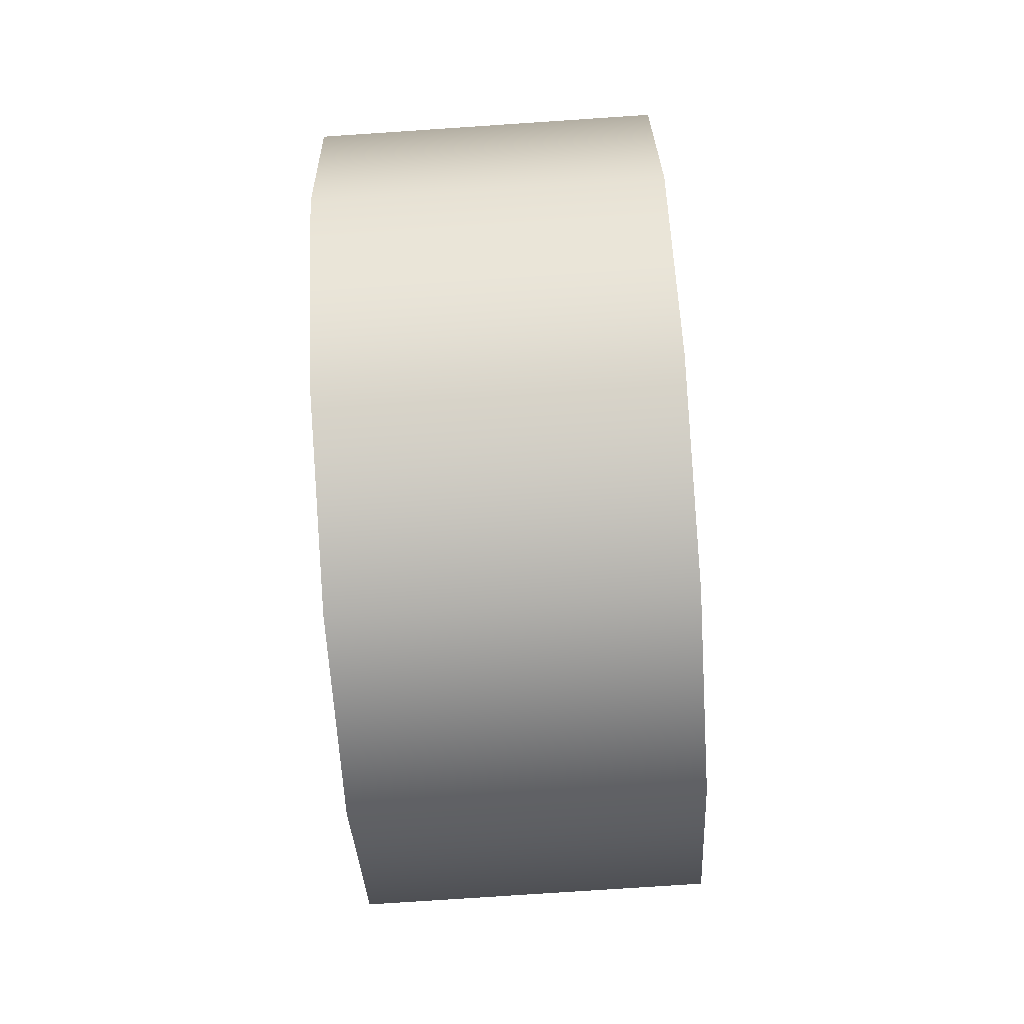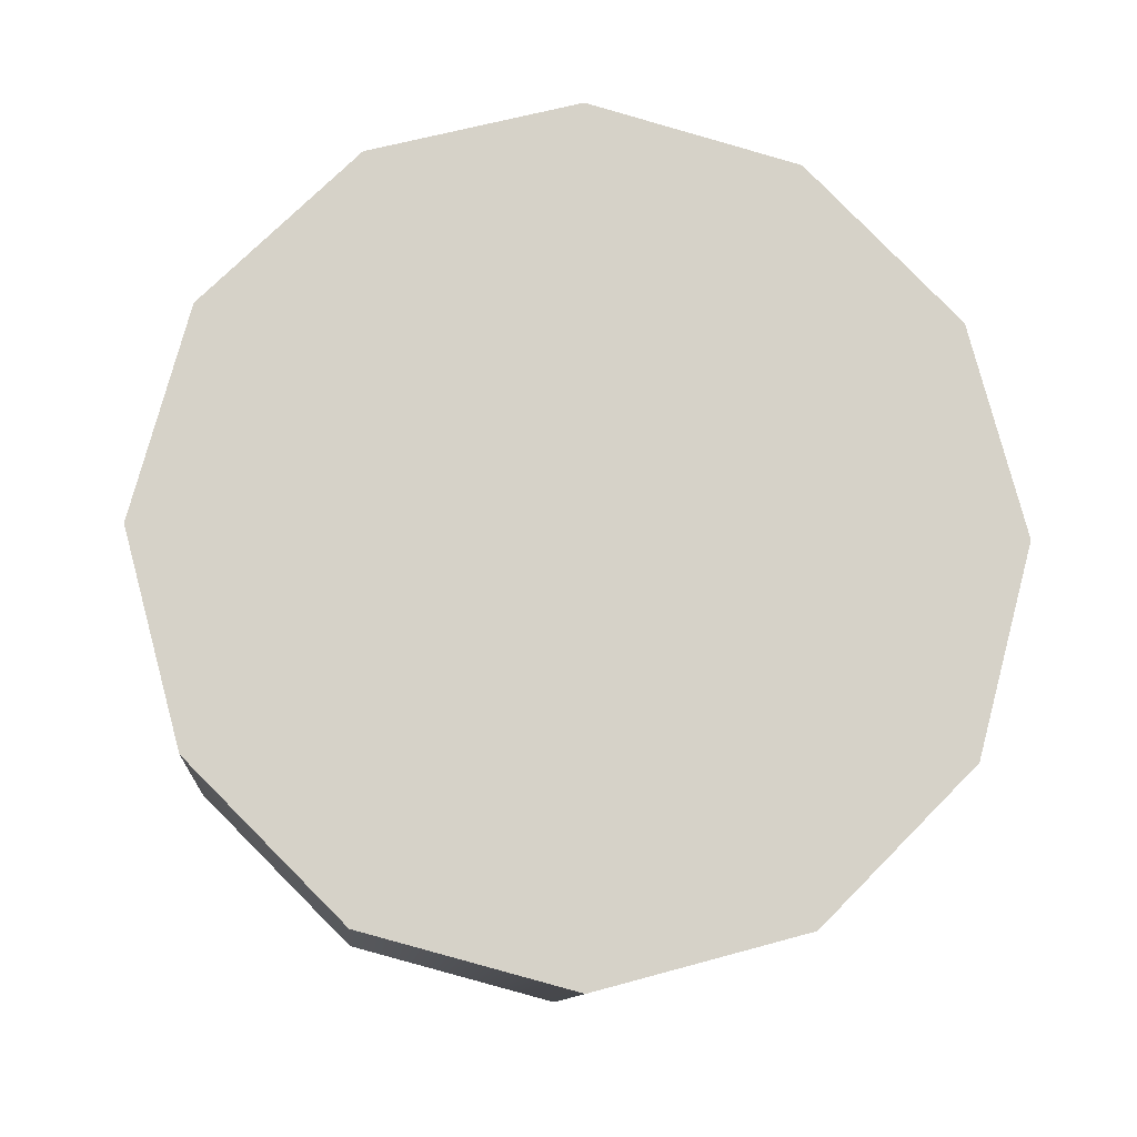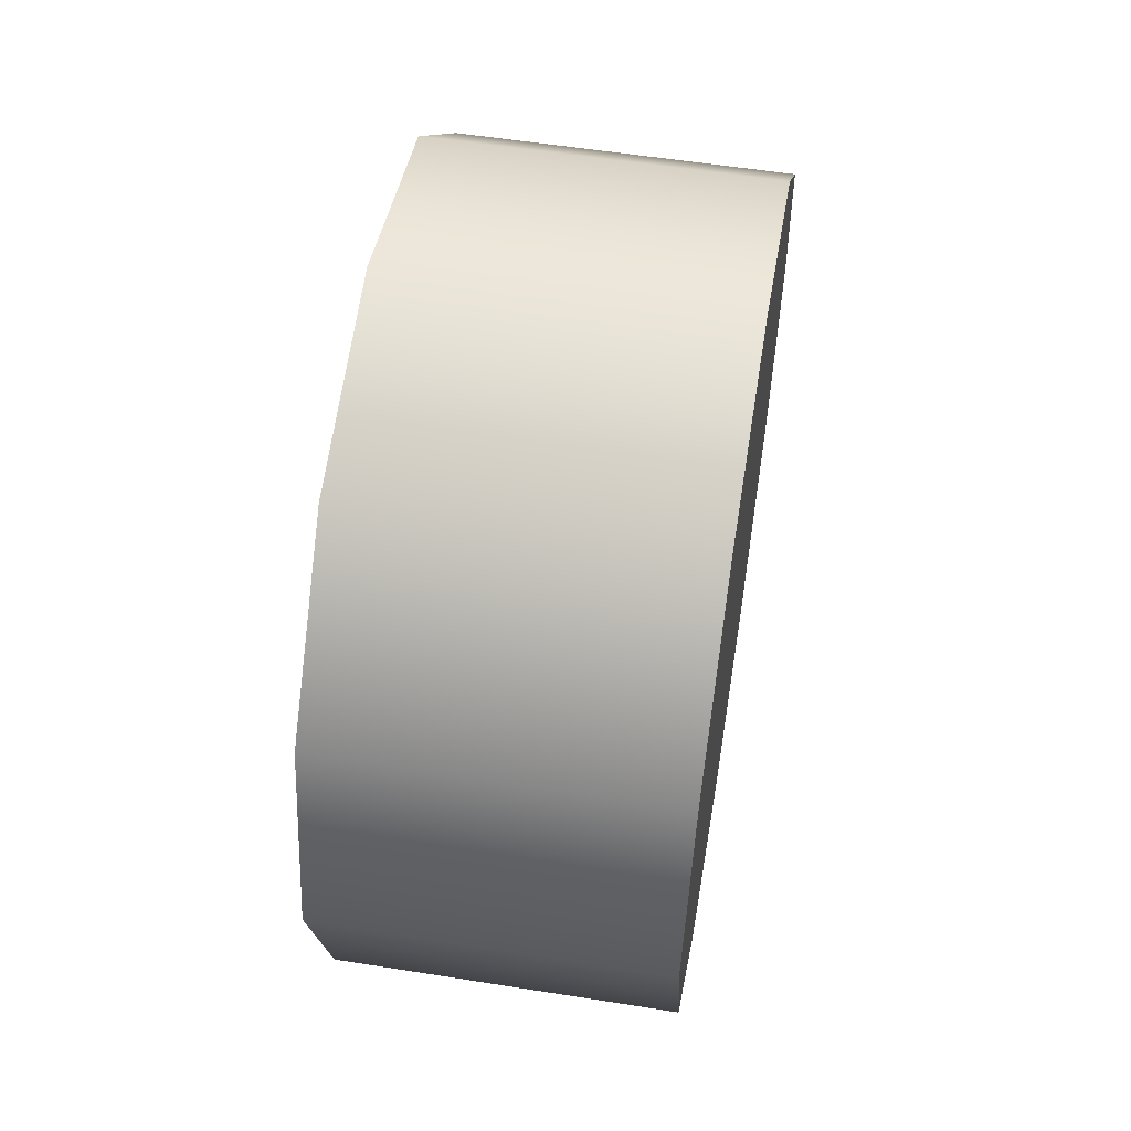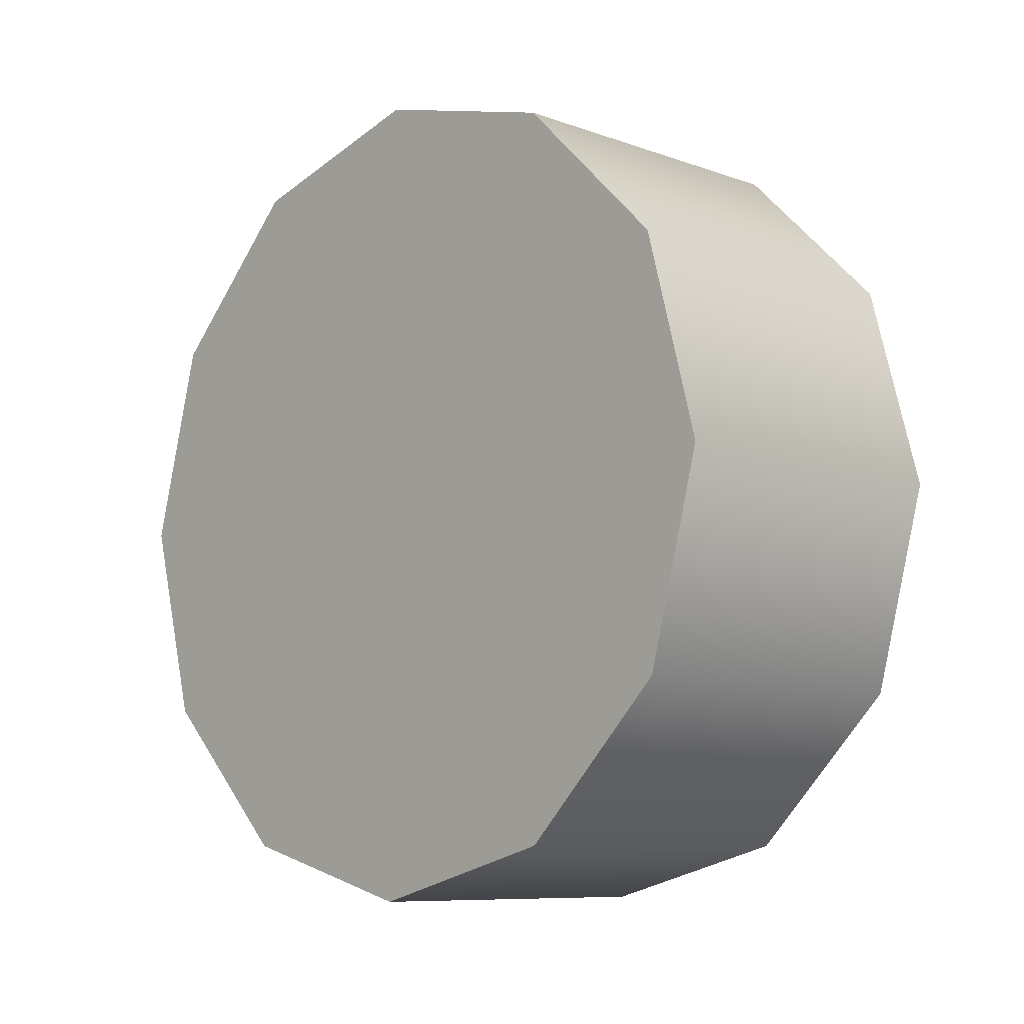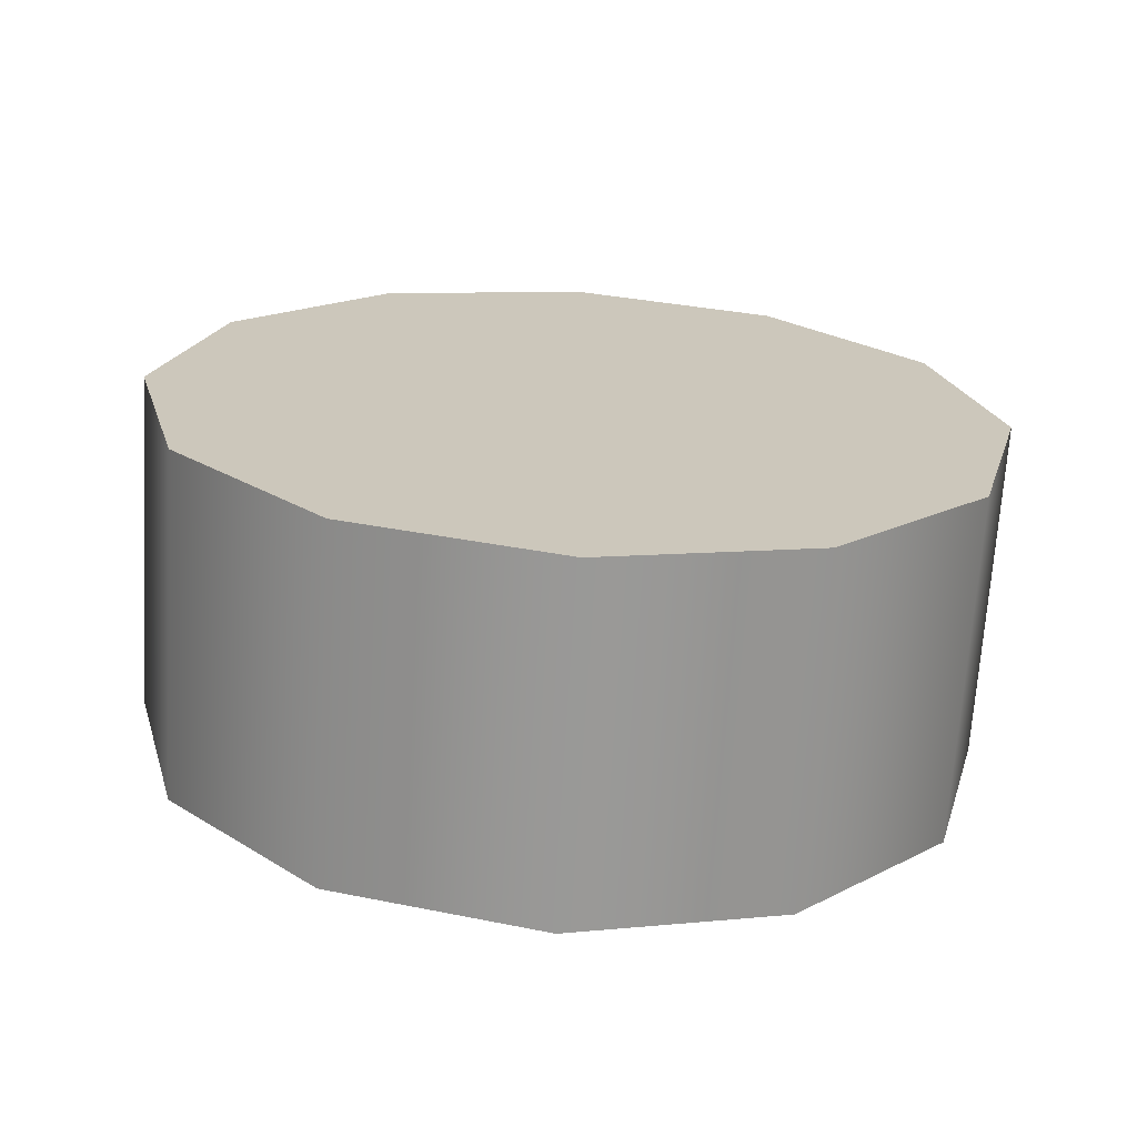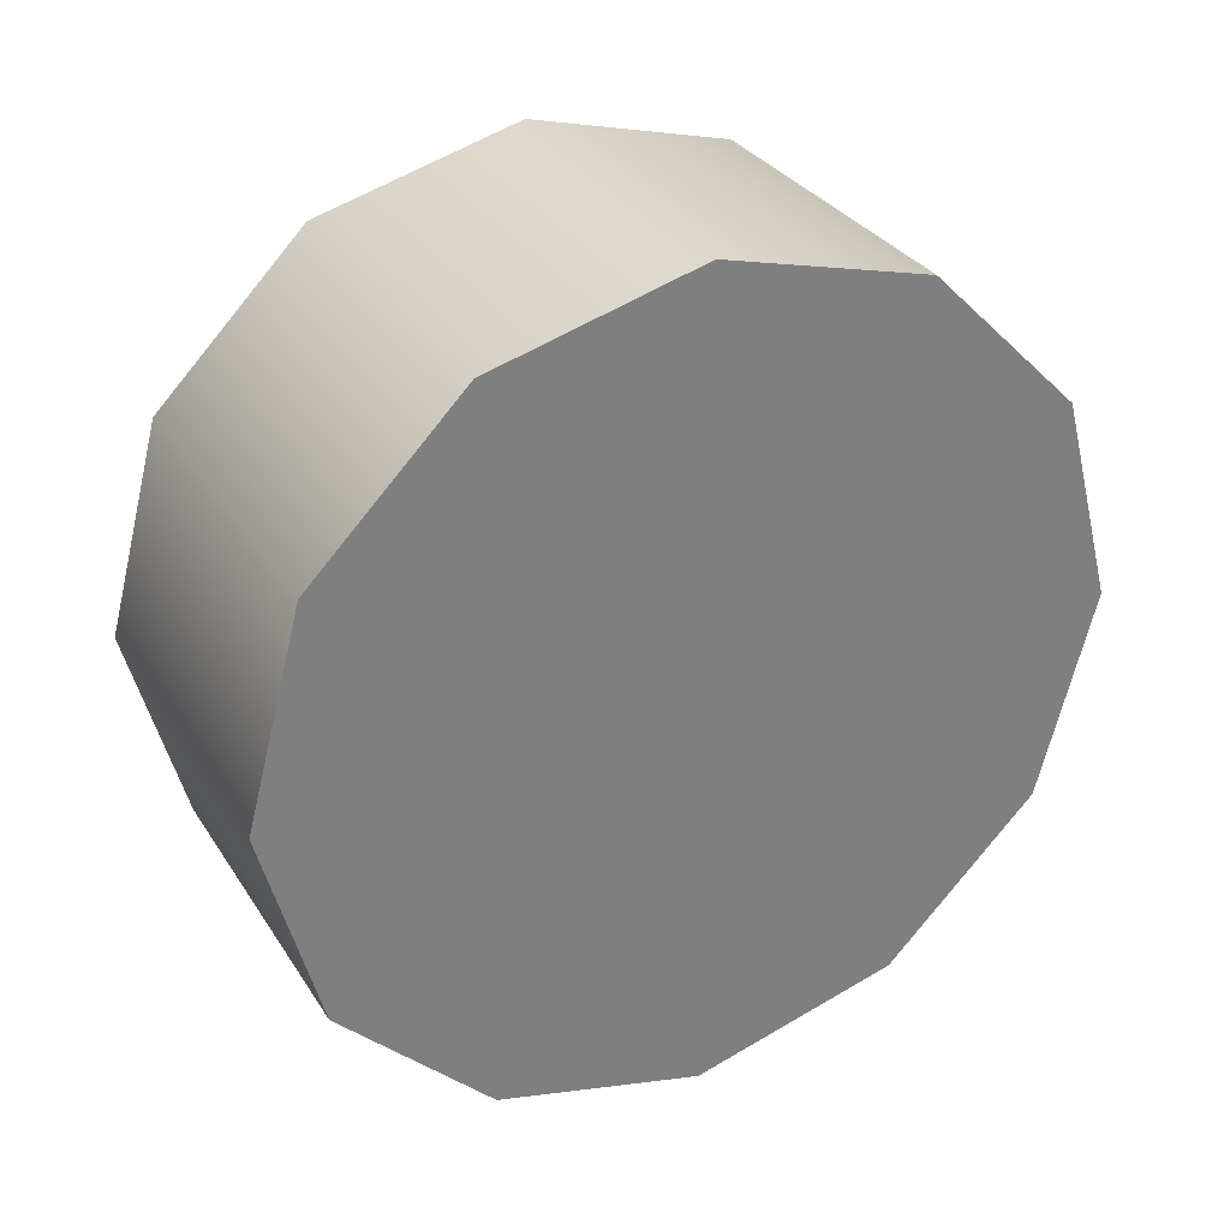
<metadata>
{"format":"obj","ext":"obj","renderer":"f3d","projection":"perspective","resolution":1024,"background":"white","views":[{"elev":-78.6,"azim":-176.2,"up":"+Y"},{"elev":-11.4,"azim":-95.0,"up":"+Z"},{"elev":56.4,"azim":-170.6,"up":"+Y"},{"elev":-8.8,"azim":136.1,"up":"+Y"},{"elev":-68.8,"azim":-93.5,"up":"+Y"},{"elev":31.4,"azim":62.7,"up":"+Z"}]}
</metadata>
<code>
v 1.112 -1.211 0.1184
v 1.435 -1.211 0.1184
v 1.112 -1.355 0.2622
v 1.435 -1.355 0.2622
v 1.112 -1.407 0.4586
v 1.435 -1.407 0.4586
v 1.112 -1.355 0.655
v 1.435 -1.355 0.655
v 1.112 -1.211 0.7987
v 1.435 -1.211 0.7987
v 1.112 -1.015 0.8514
v 1.435 -1.015 0.8514
v 1.112 -0.8182 0.7987
v 1.435 -0.8182 0.7987
v 1.112 -0.6744 0.655
v 1.435 -0.6744 0.655
v 1.112 -0.6218 0.4586
v 1.435 -0.6218 0.4586
v 1.112 -0.6744 0.2622
v 1.435 -0.6744 0.2622
v 1.112 -0.8182 0.1184
v 1.435 -0.8182 0.1184
v 1.112 -1.015 0.0658
v 1.435 -1.015 0.0658
v 1.112 -1.211 0.1184
v 1.112 -1.355 0.2622
v 1.112 -1.015 0.0658
v 1.112 -1.407 0.4586
v 1.112 -1.355 0.655
v 1.112 -1.211 0.7987
v 1.112 -1.015 0.8514
v 1.112 -0.8182 0.7987
v 1.112 -0.6744 0.655
v 1.112 -0.6218 0.4586
v 1.112 -0.6744 0.2622
v 1.112 -0.8182 0.1184
v 1.435 -1.015 0.0658
v 1.435 -0.8182 0.1184
v 1.435 -0.6744 0.2622
v 1.435 -0.6218 0.4586
v 1.435 -0.6744 0.655
v 1.435 -0.8182 0.7987
v 1.435 -1.015 0.8514
v 1.435 -1.211 0.7987
v 1.435 -1.355 0.655
v 1.435 -1.407 0.4586
v 1.435 -1.355 0.2622
v 1.435 -1.211 0.1184
v 1.112 -1.407 0.4586
v 1.435 -1.407 0.4586
v 1.112 -1.355 0.655
v 1.435 -1.355 0.655
v 1.112 -1.211 0.7987
v 1.435 -1.211 0.7987
v 1.112 -1.015 0.8514
v 1.435 -1.015 0.8514
v 1.112 -0.8182 0.7987
v 1.435 -0.8182 0.7987
v 1.112 -0.6744 0.655
v 1.435 -0.6744 0.655
v 1.112 -0.6218 0.4586
v 1.435 -0.6218 0.4586
v 1.112 -1.015 0.0658
v 1.435 -1.015 0.0658
g group_63361512_105553122443008
f 1 2 3
f 3 2 4
f 3 4 5
f 5 4 6
f 49 50 7
f 7 50 8
f 51 52 9
f 9 52 10
f 53 54 11
f 11 54 12
f 55 56 13
f 13 56 14
f 57 58 15
f 15 58 16
f 59 60 17
f 17 60 18
f 61 62 19
f 19 62 20
f 19 20 21
f 21 20 22
f 21 22 23
f 23 22 24
f 63 64 1
f 1 64 2
f 25 26 27
f 26 28 27
f 28 29 27
f 29 30 27
f 30 31 27
f 31 32 27
f 32 33 27
f 33 34 27
f 34 35 27
f 35 36 27
f 37 38 39
f 39 40 41
f 41 42 43
f 39 41 43
f 43 44 45
f 45 46 47
f 43 45 47
f 39 43 47
f 37 39 47
f 48 37 47

</code>
